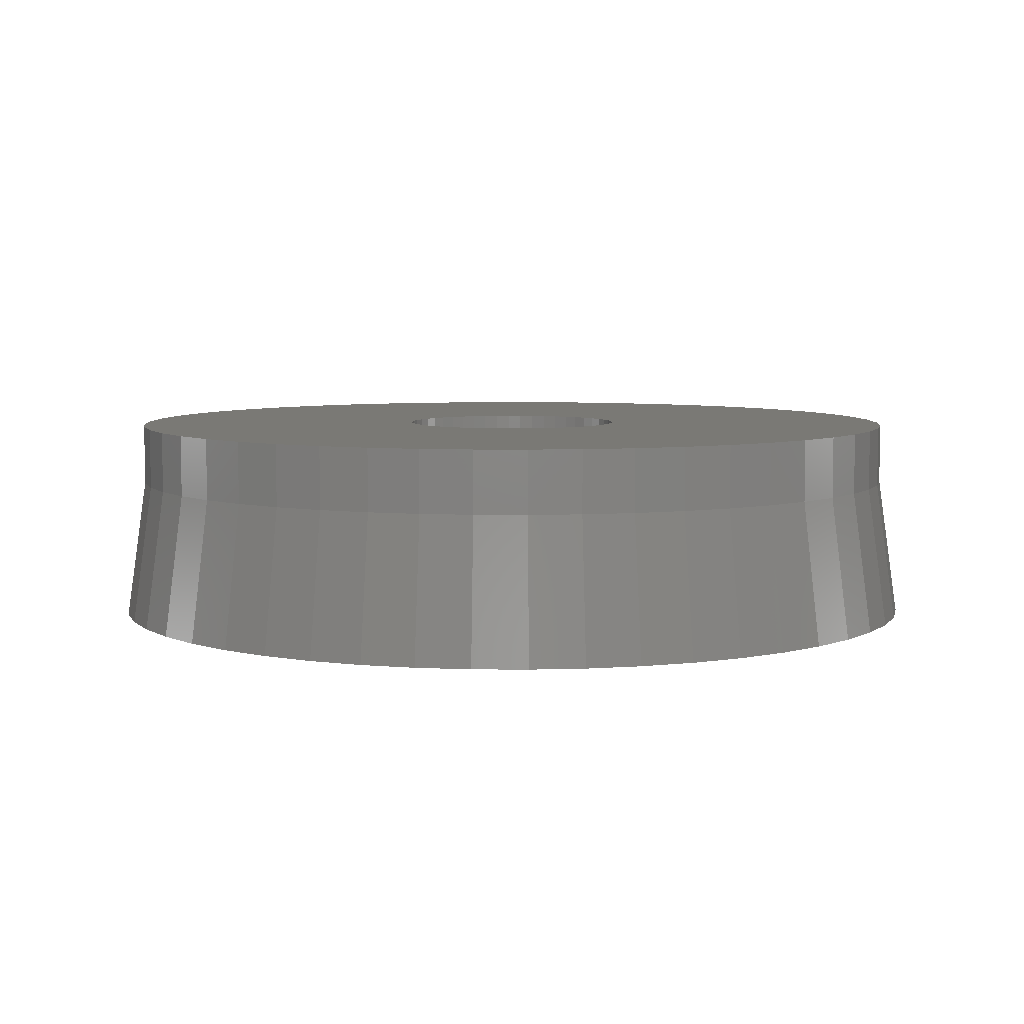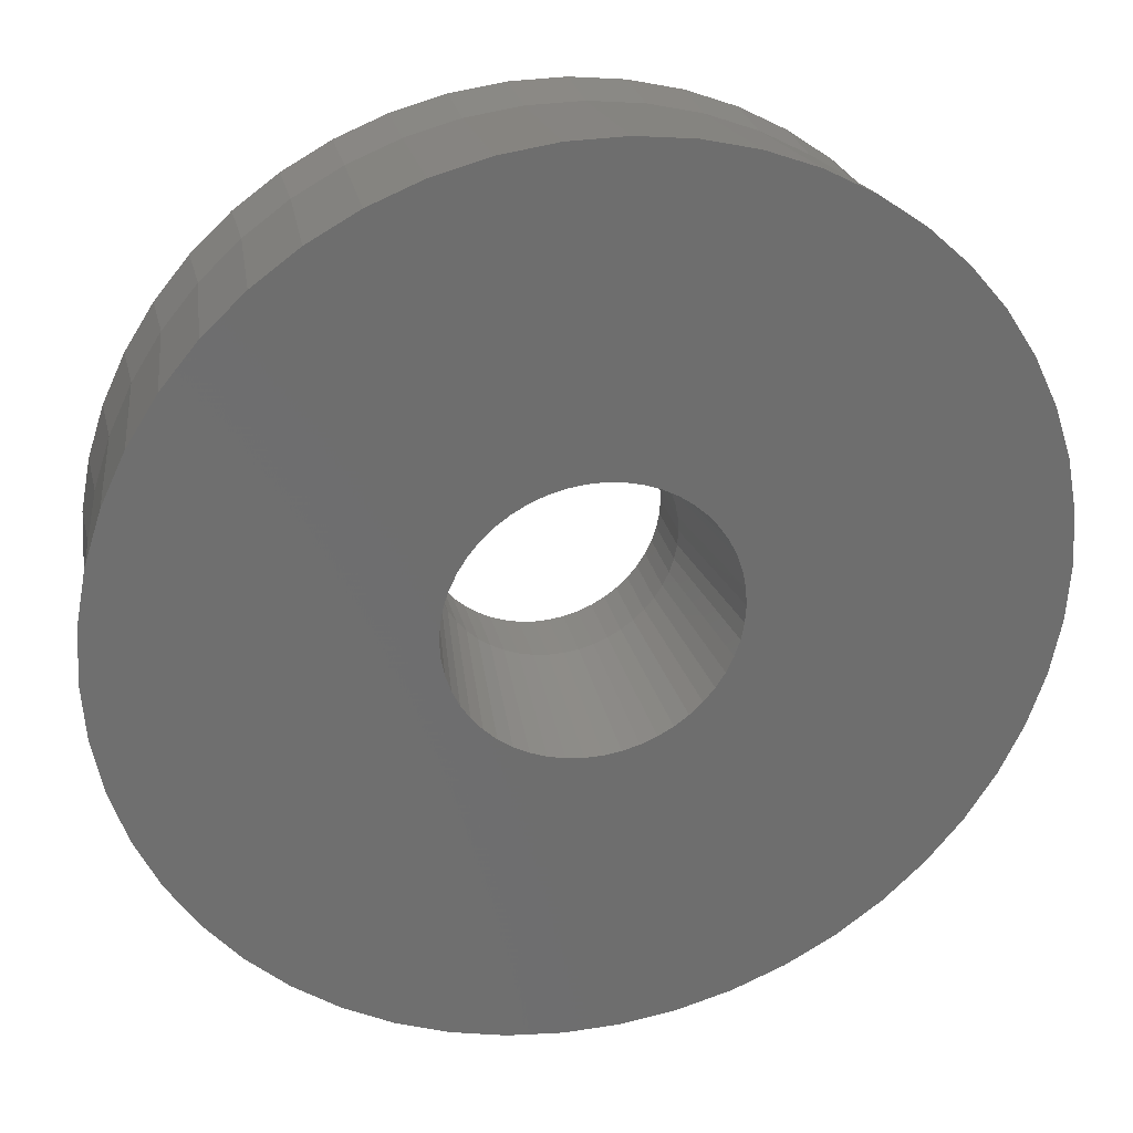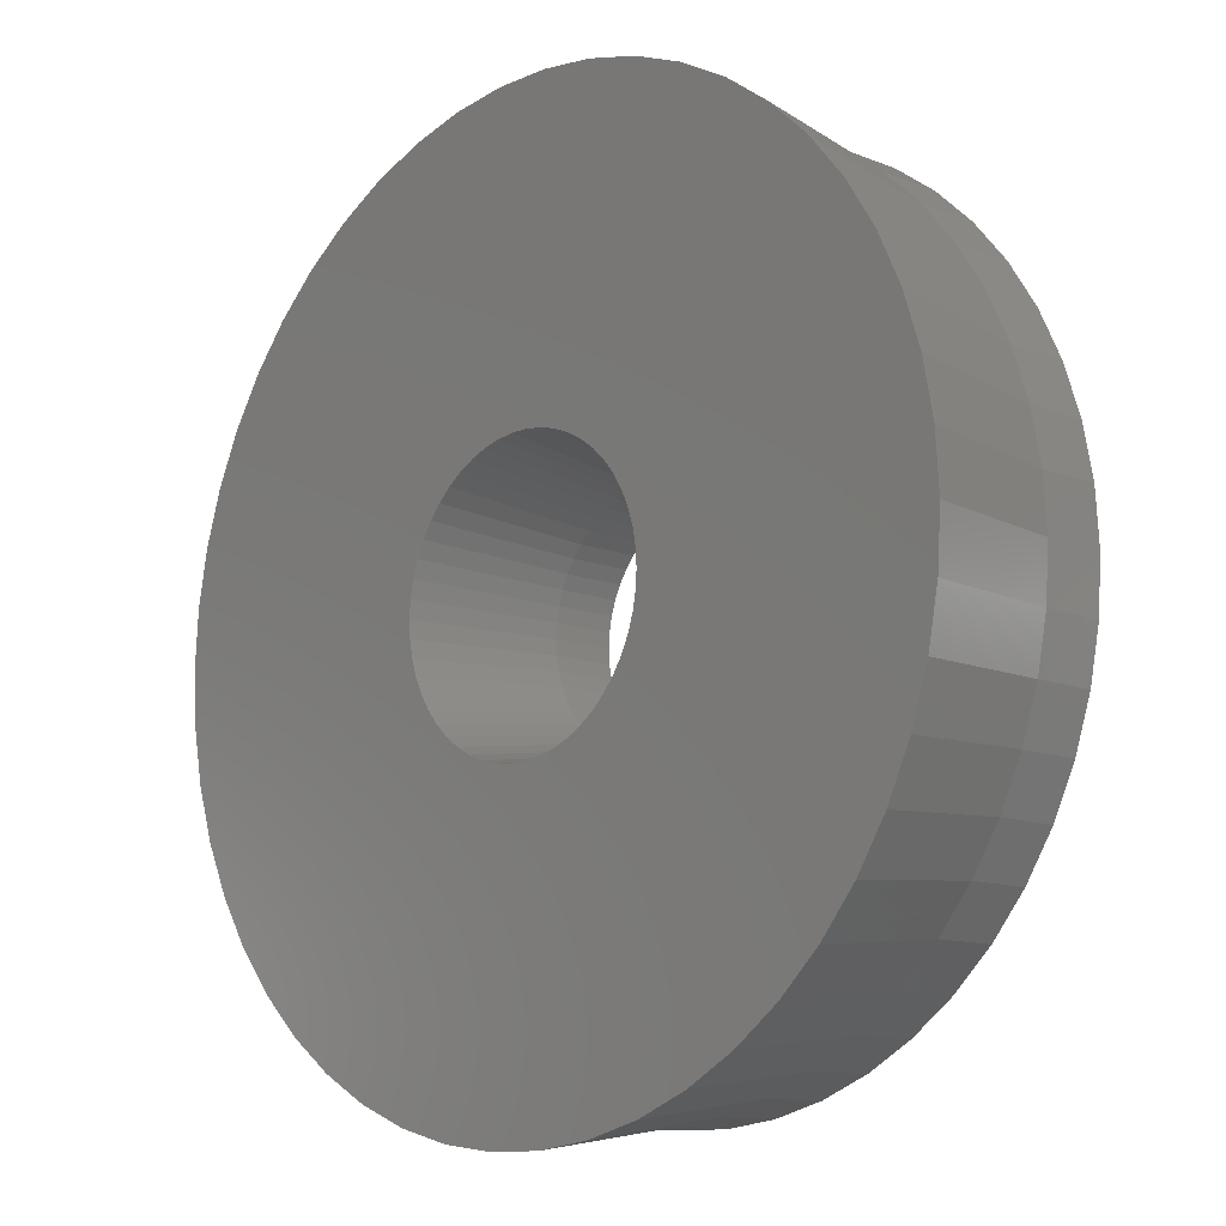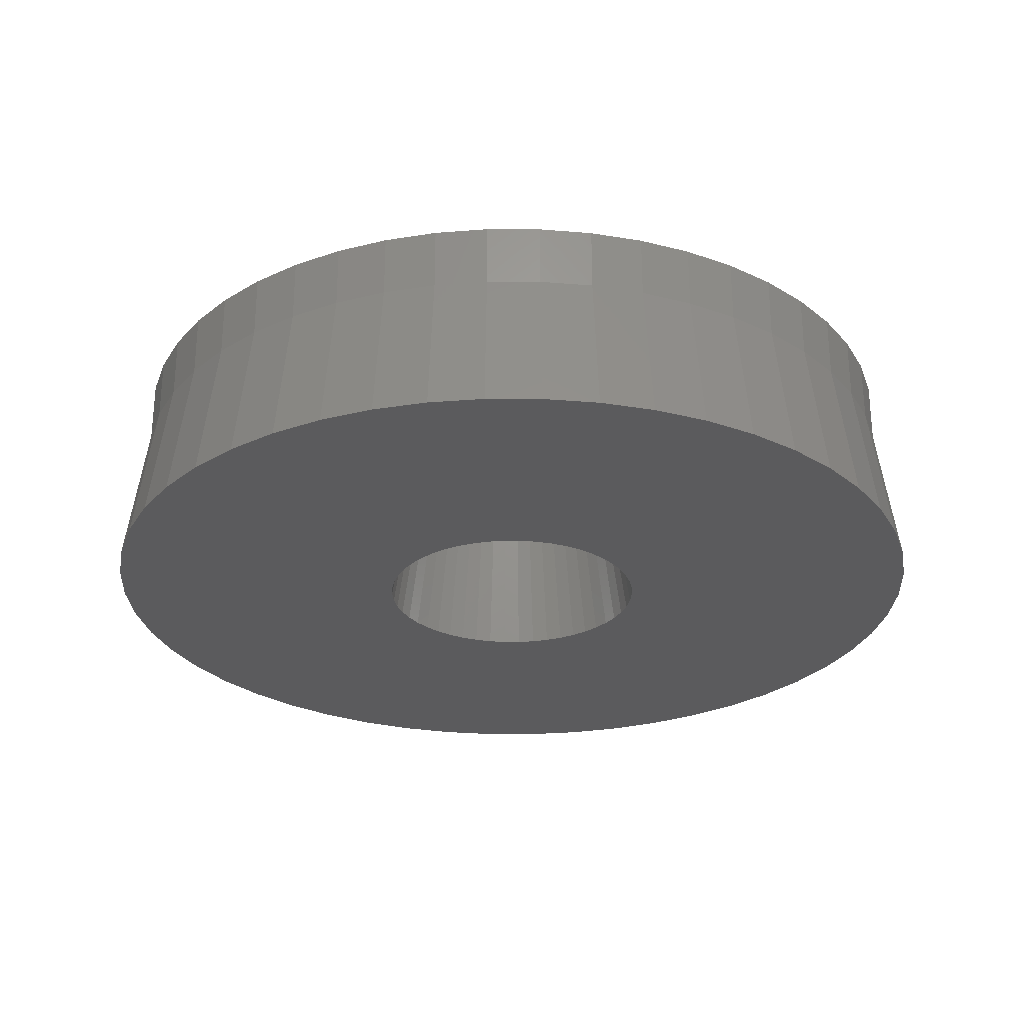
<metadata>
{"format":"stl","ext":"stl","renderer":"f3d","projection":"perspective","resolution":1024,"background":"white","views":[{"elev":6.1,"azim":-120.9,"up":"+Z"},{"elev":29.0,"azim":166.6,"up":"+Y"},{"elev":-11.7,"azim":-133.6,"up":"+Y"},{"elev":-27.2,"azim":21.4,"up":"+Z"}]}
</metadata>
<code>
# stl→obj: 300 verts, 600 faces
v -5.5 0 -6.735e-16
v -5.457 0.6893 -3
v -5.457 0.6893 -6.682e-16
v -5.5 0 -3
v 5.5 0 -3
v 5.457 0.6893 6.682e-16
v 5.457 0.6893 -3
v 5.5 0 6.735e-16
v -0.3453 5.489 -3
v 0.3453 5.489 4.229e-17
v -0.3453 5.489 -4.229e-17
v 0.3453 5.489 -3
v 0.3453 -5.489 -3
v -0.3453 -5.489 -4.229e-17
v 0.3453 -5.489 4.229e-17
v -0.3453 -5.489 -3
v -4.009 3.765 -3
v -3.506 4.238 -4.293e-16
v -4.009 3.765 -4.91e-16
v -3.506 4.238 -3
v 3.506 4.238 -3
v 4.009 3.765 4.91e-16
v 3.506 4.238 4.293e-16
v 4.009 3.765 -3
v 1.7 5.231 -3
v 2.342 4.977 2.868e-16
v 1.7 5.231 2.081e-16
v 2.342 4.977 -3
v -4.009 -3.765 -4.91e-16
v -4.45 -3.233 -3
v -4.45 -3.233 -5.449e-16
v -4.009 -3.765 -3
v -5.114 2.025 -6.262e-16
v -4.82 2.65 -3
v -4.82 2.65 -5.902e-16
v -5.114 2.025 -3
v -2.342 4.977 -3
v -1.7 5.231 -2.081e-16
v -2.342 4.977 -2.868e-16
v -1.7 5.231 -3
v -1.031 5.403 -1.262e-16
v -1.031 5.403 -3
v -2.947 4.644 -3
v -2.947 4.644 -3.609e-16
v 4.82 2.65 -3
v 4.45 3.233 5.449e-16
v 4.45 3.233 -3
v 4.82 2.65 5.902e-16
v 2.947 4.644 -3
v 2.947 4.644 3.609e-16
v 1.031 5.403 1.262e-16
v 1.031 5.403 -3
v 20 0 2.449e-15
v 19.84 2.507 2.43e-15
v 19.37 4.974 2.372e-15
v 19.84 -2.507 2.43e-15
v 5.327 1.368 6.524e-16
v 18.6 7.362 2.277e-15
v 5.457 -0.6893 6.682e-16
v 5.114 2.025 6.262e-16
v 17.53 9.635 2.146e-15
v 19.37 -4.974 2.372e-15
v 16.18 11.76 1.981e-15
v 5.327 -1.368 6.524e-16
v 14.58 13.69 1.785e-15
v 18.6 -7.362 2.277e-15
v 12.75 15.41 1.561e-15
v 5.114 -2.025 6.262e-16
v 10.72 16.89 1.312e-15
v 17.53 -9.635 2.146e-15
v 8.516 18.1 1.043e-15
v 4.82 -2.65 5.902e-16
v 6.18 19.02 7.568e-16
v 16.18 -11.76 1.981e-15
v 4.45 -3.233 5.449e-16
v 3.748 19.65 4.589e-16
v 1.256 19.96 1.538e-16
v -1.256 19.96 -1.538e-16
v -3.748 19.65 -4.589e-16
v -6.18 19.02 -7.568e-16
v -8.516 18.1 -1.043e-15
v -10.72 16.89 -1.312e-15
v -12.75 15.41 -1.561e-15
v -14.58 13.69 -1.785e-15
v -16.18 11.76 -1.981e-15
v -4.45 3.233 -5.449e-16
v 14.58 -13.69 1.785e-15
v 4.009 -3.765 4.91e-16
v 12.75 -15.41 1.561e-15
v 3.506 -4.238 4.293e-16
v 10.72 -16.89 1.312e-15
v 2.947 -4.644 3.609e-16
v 8.516 -18.1 1.043e-15
v 2.342 -4.977 2.868e-16
v 6.18 -19.02 7.568e-16
v 1.7 -5.231 2.081e-16
v 3.748 -19.65 4.589e-16
v 1.031 -5.403 1.262e-16
v 1.256 -19.96 1.538e-16
v -1.256 -19.96 -1.538e-16
v -1.031 -5.403 -1.262e-16
v -3.748 -19.65 -4.589e-16
v -1.7 -5.231 -2.081e-16
v -6.18 -19.02 -7.568e-16
v -2.342 -4.977 -2.868e-16
v -8.516 -18.1 -1.043e-15
v -2.947 -4.644 -3.609e-16
v -10.72 -16.89 -1.312e-15
v -3.506 -4.238 -4.293e-16
v -12.75 -15.41 -1.561e-15
v -14.58 -13.69 -1.785e-15
v -16.18 -11.76 -1.981e-15
v -4.82 -2.65 -5.902e-16
v -17.53 -9.635 -2.146e-15
v -5.114 -2.025 -6.262e-16
v -18.6 -7.362 -2.277e-15
v -5.327 -1.368 -6.524e-16
v -19.37 -4.974 -2.372e-15
v -5.457 -0.6893 -6.682e-16
v -19.84 -2.507 -2.43e-15
v -17.53 9.635 -2.146e-15
v -18.6 7.362 -2.277e-15
v -5.327 1.368 -6.524e-16
v -19.37 4.974 -2.372e-15
v -19.84 2.507 -2.43e-15
v -20 0 -2.449e-15
v -1.031 -5.403 -3
v -5.327 1.368 -3
v -4.45 3.233 -3
v 5.114 2.025 -3
v 5.327 1.368 -3
v -5.457 -0.6893 -3
v -3.506 -4.238 -3
v -4.82 -2.65 -3
v 5.457 -0.6893 -3
v -1.7 -5.231 -3
v -2.342 -4.977 -3
v -5.327 -1.368 -3
v -5.114 -2.025 -3
v -2.947 -4.644 -3
v 2.342 -4.977 -3
v 1.7 -5.231 -3
v 4.009 -3.765 -3
v 4.45 -3.233 -3
v 5.327 -1.368 -3
v 5.114 -2.025 -3
v 1.031 -5.403 -3
v 3.506 -4.238 -3
v 4.82 -2.65 -3
v 2.947 -4.644 -3
v -6.5 0 -10
v 6.5 0 -10
v -6.449 -0.8147 -10
v -4.738 4.45 -10
v -4.143 5.008 -10
v 0.4081 -6.487 -10
v -0.4081 -6.487 -10
v -1.218 6.385 -10
v -0.4081 6.487 -10
v -6.044 -2.393 -10
v -6.296 -1.616 -10
v 5.259 -3.821 -10
v 6.449 0.8147 -10
v 6.044 2.393 -10
v 6.296 1.616 -10
v -6.449 0.8147 -10
v -6.296 1.616 -10
v -4.143 -5.008 -10
v -2.768 -5.881 -10
v -2.009 -6.182 -10
v 2.768 -5.881 -10
v 6.044 -2.393 -10
v 6.296 -1.616 -10
v 4.143 5.008 -10
v 21 0 -10
v 20.83 -2.632 -10
v 6.449 -0.8147 -10
v 20.34 -5.222 -10
v 20.83 2.632 -10
v 19.53 -7.731 -10
v 18.4 -10.12 -10
v 20.34 5.222 -10
v 5.696 -3.131 -10
v 16.99 -12.34 -10
v 15.31 -14.38 -10
v 19.53 7.731 -10
v 4.738 -4.45 -10
v 13.39 -16.18 -10
v 4.143 -5.008 -10
v 11.25 -17.73 -10
v 18.4 10.12 -10
v 3.483 -5.488 -10
v 8.941 -19 -10
v 5.696 3.131 -10
v 16.99 12.34 -10
v 6.489 -19.97 -10
v 2.009 -6.182 -10
v 3.935 -20.63 -10
v 1.218 -6.385 -10
v 1.319 -20.96 -10
v -1.319 -20.96 -10
v -1.218 -6.385 -10
v -3.935 -20.63 -10
v -6.489 -19.97 -10
v -8.941 -19 -10
v -3.483 -5.488 -10
v -11.25 -17.73 -10
v -13.39 -16.18 -10
v -4.738 -4.45 -10
v -15.31 -14.38 -10
v -5.259 -3.821 -10
v -16.99 -12.34 -10
v -5.696 -3.131 -10
v 5.259 3.821 -10
v 15.31 14.38 -10
v 4.738 4.45 -10
v 13.39 16.18 -10
v 11.25 17.73 -10
v 3.483 5.488 -10
v 8.941 19 -10
v 2.768 5.881 -10
v 6.489 19.97 -10
v 2.009 6.182 -10
v 3.935 20.63 -10
v 1.218 6.385 -10
v 1.319 20.96 -10
v 0.4081 6.487 -10
v -1.319 20.96 -10
v -3.935 20.63 -10
v -2.009 6.182 -10
v -6.489 19.97 -10
v -2.768 5.881 -10
v -8.941 19 -10
v -3.483 5.488 -10
v -11.25 17.73 -10
v -13.39 16.18 -10
v -15.31 14.38 -10
v -5.259 3.821 -10
v -16.99 12.34 -10
v -5.696 3.131 -10
v -18.4 10.12 -10
v -6.044 2.393 -10
v -19.53 7.731 -10
v -20.34 5.222 -10
v -20.83 2.632 -10
v -18.4 -10.12 -10
v -19.53 -7.731 -10
v -20.34 -5.222 -10
v -20.83 -2.632 -10
v -21 0 -10
v -20 0 -3
v -19.84 2.507 -3
v 19.84 2.507 -3
v 20 0 -3
v 1.256 19.96 -3
v -1.256 19.96 -3
v -1.256 -19.96 -3
v 1.256 -19.96 -3
v -12.75 15.41 -3
v -14.58 13.69 -3
v 14.58 13.69 -3
v 12.75 15.41 -3
v 8.516 18.1 -3
v 6.18 19.02 -3
v -17.53 -9.635 -3
v -18.6 -7.362 -3
v -18.6 7.362 -3
v -17.53 9.635 -3
v -6.18 19.02 -3
v -8.516 18.1 -3
v -10.72 16.89 -3
v 17.53 9.635 -3
v 18.6 7.362 -3
v 16.18 11.76 -3
v 19.37 4.974 -3
v 10.72 16.89 -3
v 3.748 19.65 -3
v -8.516 -18.1 -3
v -6.18 -19.02 -3
v -19.37 4.974 -3
v -16.18 11.76 -3
v -3.748 19.65 -3
v -19.84 -2.507 -3
v -14.58 -13.69 -3
v -16.18 -11.76 -3
v -19.37 -4.974 -3
v 16.18 -11.76 -3
v 14.58 -13.69 -3
v 19.37 -4.974 -3
v 18.6 -7.362 -3
v 19.84 -2.507 -3
v -3.748 -19.65 -3
v -12.75 -15.41 -3
v -10.72 -16.89 -3
v 3.748 -19.65 -3
v 6.18 -19.02 -3
v 17.53 -9.635 -3
v 8.516 -18.1 -3
v 10.72 -16.89 -3
v 12.75 -15.41 -3
f 1 2 3
f 2 1 4
f 5 6 7
f 6 5 8
f 9 10 11
f 10 9 12
f 13 14 15
f 14 13 16
f 17 18 19
f 18 17 20
f 21 22 23
f 22 21 24
f 25 26 27
f 26 25 28
f 29 30 31
f 30 29 32
f 33 34 35
f 34 33 36
f 37 38 39
f 38 37 40
f 40 41 38
f 41 40 42
f 43 39 44
f 39 43 37
f 45 46 47
f 46 45 48
f 47 22 24
f 22 47 46
f 49 23 50
f 23 49 21
f 12 51 10
f 51 12 52
f 8 53 54
f 6 54 55
f 53 8 56
f 57 55 58
f 59 56 8
f 60 58 61
f 56 59 62
f 48 61 63
f 64 62 59
f 46 63 65
f 62 64 66
f 22 65 67
f 68 66 64
f 23 67 69
f 66 68 70
f 50 69 71
f 72 70 68
f 26 71 73
f 70 72 74
f 75 74 72
f 54 6 8
f 55 57 6
f 58 60 57
f 61 48 60
f 63 46 48
f 65 22 46
f 27 73 76
f 67 23 22
f 69 50 23
f 71 26 50
f 73 27 26
f 51 76 77
f 76 51 27
f 77 10 51
f 77 11 10
f 78 11 77
f 11 78 41
f 79 41 78
f 41 79 38
f 80 38 79
f 38 80 39
f 81 39 80
f 39 81 44
f 82 44 81
f 44 82 18
f 83 18 82
f 18 83 19
f 84 19 83
f 85 86 84
f 19 84 86
f 74 75 87
f 88 87 75
f 87 88 89
f 90 89 88
f 89 90 91
f 92 91 90
f 91 92 93
f 94 93 92
f 93 94 95
f 96 95 94
f 95 96 97
f 98 97 96
f 97 98 99
f 15 99 98
f 14 99 15
f 100 14 101
f 14 100 99
f 102 101 103
f 104 103 105
f 106 105 107
f 108 107 109
f 101 102 100
f 110 109 29
f 111 29 31
f 112 31 113
f 114 113 115
f 116 115 117
f 118 117 119
f 103 104 102
f 120 119 1
f 86 85 35
f 121 35 85
f 105 106 104
f 35 121 33
f 107 108 106
f 122 33 121
f 109 110 108
f 33 122 123
f 29 111 110
f 124 123 122
f 31 112 111
f 123 124 3
f 113 114 112
f 125 3 124
f 115 116 114
f 3 125 1
f 117 118 116
f 126 1 125
f 119 120 118
f 1 126 120
f 16 101 14
f 101 16 127
f 123 36 33
f 36 123 128
f 3 128 123
f 128 3 2
f 86 17 19
f 17 86 129
f 35 129 86
f 129 35 34
f 42 11 41
f 11 42 9
f 20 44 18
f 44 20 43
f 130 48 45
f 48 130 60
f 131 60 130
f 60 131 57
f 7 57 131
f 57 7 6
f 28 50 26
f 50 28 49
f 119 4 1
f 4 119 132
f 133 29 109
f 29 133 32
f 31 134 113
f 134 31 30
f 135 8 5
f 8 135 59
f 136 105 103
f 105 136 137
f 52 27 51
f 27 52 25
f 115 138 117
f 138 115 139
f 137 107 105
f 107 137 140
f 113 139 115
f 139 113 134
f 141 96 94
f 96 141 142
f 143 75 144
f 75 143 88
f 145 59 135
f 59 145 64
f 146 64 145
f 64 146 68
f 127 103 101
f 103 127 136
f 117 132 119
f 132 117 138
f 140 109 107
f 109 140 133
f 142 98 96
f 98 142 147
f 143 90 88
f 90 143 148
f 149 68 146
f 68 149 72
f 148 92 90
f 92 148 150
f 150 94 92
f 94 150 141
f 147 15 98
f 15 147 13
f 144 72 149
f 72 144 75
f 4 151 2
f 135 5 152
f 153 151 132
f 154 155 17
f 156 16 13
f 16 156 157
f 158 159 9
f 160 161 139
f 144 149 162
f 7 163 152
f 130 164 165
f 40 158 42
f 166 167 2
f 168 32 133
f 169 137 136
f 170 169 136
f 171 141 150
f 172 146 173
f 24 21 174
f 152 175 176
f 177 176 178
f 175 152 179
f 173 178 180
f 163 179 152
f 172 180 181
f 179 163 182
f 183 181 184
f 165 182 163
f 162 184 185
f 182 165 186
f 187 185 188
f 164 186 165
f 189 188 190
f 186 164 191
f 192 190 193
f 194 191 164
f 191 194 195
f 171 193 196
f 176 177 152
f 178 173 177
f 180 172 173
f 181 183 172
f 184 162 183
f 185 187 162
f 188 189 187
f 197 196 198
f 190 192 189
f 193 171 192
f 196 197 171
f 199 198 200
f 198 199 197
f 200 156 199
f 200 157 156
f 201 157 200
f 157 201 202
f 203 202 201
f 202 203 170
f 204 170 203
f 170 204 169
f 205 169 204
f 169 205 206
f 207 206 205
f 206 207 168
f 208 168 207
f 168 208 209
f 210 209 208
f 209 210 211
f 212 211 210
f 211 212 213
f 214 195 194
f 195 214 215
f 216 215 214
f 215 216 217
f 174 217 216
f 217 174 218
f 219 218 174
f 218 219 220
f 221 220 219
f 220 221 222
f 223 222 221
f 222 223 224
f 225 224 223
f 224 225 226
f 227 226 225
f 159 226 227
f 228 159 158
f 159 228 226
f 229 158 230
f 231 230 232
f 233 232 234
f 158 229 228
f 235 234 155
f 236 155 154
f 237 154 238
f 239 238 240
f 241 240 242
f 243 242 167
f 244 167 166
f 230 231 229
f 245 166 151
f 246 213 212
f 232 233 231
f 213 246 160
f 234 235 233
f 247 160 246
f 155 236 235
f 160 247 161
f 154 237 236
f 248 161 247
f 238 239 237
f 161 248 153
f 240 241 239
f 249 153 248
f 242 243 241
f 153 249 151
f 167 244 243
f 250 151 249
f 166 245 244
f 151 250 245
f 159 12 9
f 12 159 227
f 47 24 214
f 42 158 9
f 17 155 20
f 167 242 36
f 238 154 17
f 128 167 36
f 2 167 128
f 151 166 2
f 161 153 132
f 161 132 138
f 206 140 169
f 170 136 202
f 202 136 127
f 146 145 173
f 192 148 189
f 148 143 189
f 189 143 187
f 143 144 162
f 187 143 162
f 7 165 163
f 7 131 165
f 45 47 214
f 232 230 40
f 40 230 158
f 43 232 37
f 242 240 36
f 151 4 132
f 213 160 139
f 211 30 32
f 213 139 134
f 157 202 16
f 169 140 137
f 168 133 206
f 173 135 177
f 177 135 152
f 171 150 192
f 13 147 199
f 156 13 199
f 183 146 172
f 5 7 152
f 52 12 225
f 25 223 221
f 28 221 49
f 21 219 174
f 130 194 164
f 37 232 40
f 20 155 234
f 36 240 34
f 129 238 17
f 34 238 129
f 240 238 34
f 161 138 139
f 209 211 32
f 168 209 32
f 211 213 134
f 211 134 30
f 202 127 16
f 206 133 140
f 145 135 173
f 192 150 148
f 199 142 197
f 199 147 142
f 162 149 183
f 149 146 183
f 131 130 165
f 12 227 225
f 25 225 223
f 52 225 25
f 49 219 21
f 49 221 219
f 24 216 214
f 24 174 216
f 130 45 194
f 45 214 194
f 43 234 232
f 20 234 43
f 197 142 171
f 142 141 171
f 28 25 221
f 251 125 252
f 125 251 126
f 53 253 54
f 253 53 254
f 255 78 77
f 78 255 256
f 257 99 100
f 99 257 258
f 259 84 83
f 84 259 260
f 261 67 65
f 67 261 262
f 263 73 71
f 73 263 264
f 265 116 266
f 116 265 114
f 267 121 268
f 121 267 122
f 269 81 80
f 81 269 270
f 271 83 82
f 83 271 259
f 58 272 61
f 272 58 273
f 63 261 65
f 261 63 274
f 55 273 58
f 273 55 275
f 276 71 69
f 71 276 263
f 264 76 73
f 76 264 277
f 278 104 106
f 104 278 279
f 280 122 267
f 122 280 124
f 252 124 280
f 124 252 125
f 281 84 260
f 84 281 85
f 268 85 281
f 85 268 121
f 282 80 79
f 80 282 269
f 256 79 78
f 79 256 282
f 270 82 81
f 82 270 271
f 61 274 63
f 274 61 272
f 54 275 55
f 275 54 253
f 262 69 67
f 69 262 276
f 277 77 76
f 77 277 255
f 283 126 251
f 126 283 120
f 284 112 285
f 112 284 111
f 266 118 286
f 118 266 116
f 286 120 283
f 120 286 118
f 87 287 74
f 287 87 288
f 285 114 265
f 114 285 112
f 66 289 62
f 289 66 290
f 56 254 53
f 254 56 291
f 279 102 104
f 102 279 292
f 292 100 102
f 100 292 257
f 284 110 111
f 110 284 293
f 293 108 110
f 108 293 294
f 294 106 108
f 106 294 278
f 295 95 97
f 95 295 296
f 74 297 70
f 297 74 287
f 70 290 66
f 290 70 297
f 62 291 56
f 291 62 289
f 298 91 93
f 91 298 299
f 258 97 99
f 97 258 295
f 296 93 95
f 93 296 298
f 299 89 91
f 89 299 300
f 300 87 89
f 87 300 288
f 251 252 250
f 291 175 254
f 249 283 250
f 260 236 237
f 201 258 257
f 258 201 200
f 229 256 228
f 267 241 243
f 210 208 284
f 185 287 288
f 253 175 179
f 272 273 191
f 269 282 229
f 245 252 244
f 247 246 266
f 210 284 285
f 203 257 292
f 193 299 298
f 287 181 297
f 262 261 217
f 263 220 264
f 276 217 218
f 282 256 229
f 281 237 239
f 250 252 245
f 248 283 249
f 248 286 283
f 248 266 286
f 247 266 248
f 246 285 265
f 205 278 294
f 208 294 293
f 196 193 296
f 188 288 300
f 188 185 288
f 181 180 290
f 180 178 290
f 289 178 291
f 253 179 182
f 253 182 275
f 226 256 255
f 256 226 228
f 275 182 273
f 233 269 231
f 269 229 231
f 271 270 233
f 244 267 243
f 241 281 239
f 267 268 241
f 250 283 251
f 212 210 285
f 212 285 246
f 246 265 266
f 205 279 278
f 204 279 205
f 203 292 279
f 204 203 279
f 201 257 203
f 207 205 294
f 207 294 208
f 208 293 284
f 178 176 291
f 176 175 291
f 193 190 299
f 258 198 295
f 200 198 258
f 184 181 287
f 185 184 287
f 181 290 297
f 262 217 276
f 254 175 253
f 273 182 186
f 273 186 191
f 274 191 195
f 261 215 217
f 270 269 233
f 236 271 235
f 271 233 235
f 259 271 236
f 260 259 236
f 281 260 237
f 280 267 244
f 252 280 244
f 290 178 289
f 190 188 299
f 299 188 300
f 198 196 296
f 198 296 295
f 255 224 226
f 277 264 224
f 276 218 220
f 263 276 220
f 274 195 215
f 261 274 215
f 268 281 241
f 296 193 298
f 264 220 222
f 277 224 255
f 272 191 274
f 264 222 224

</code>
